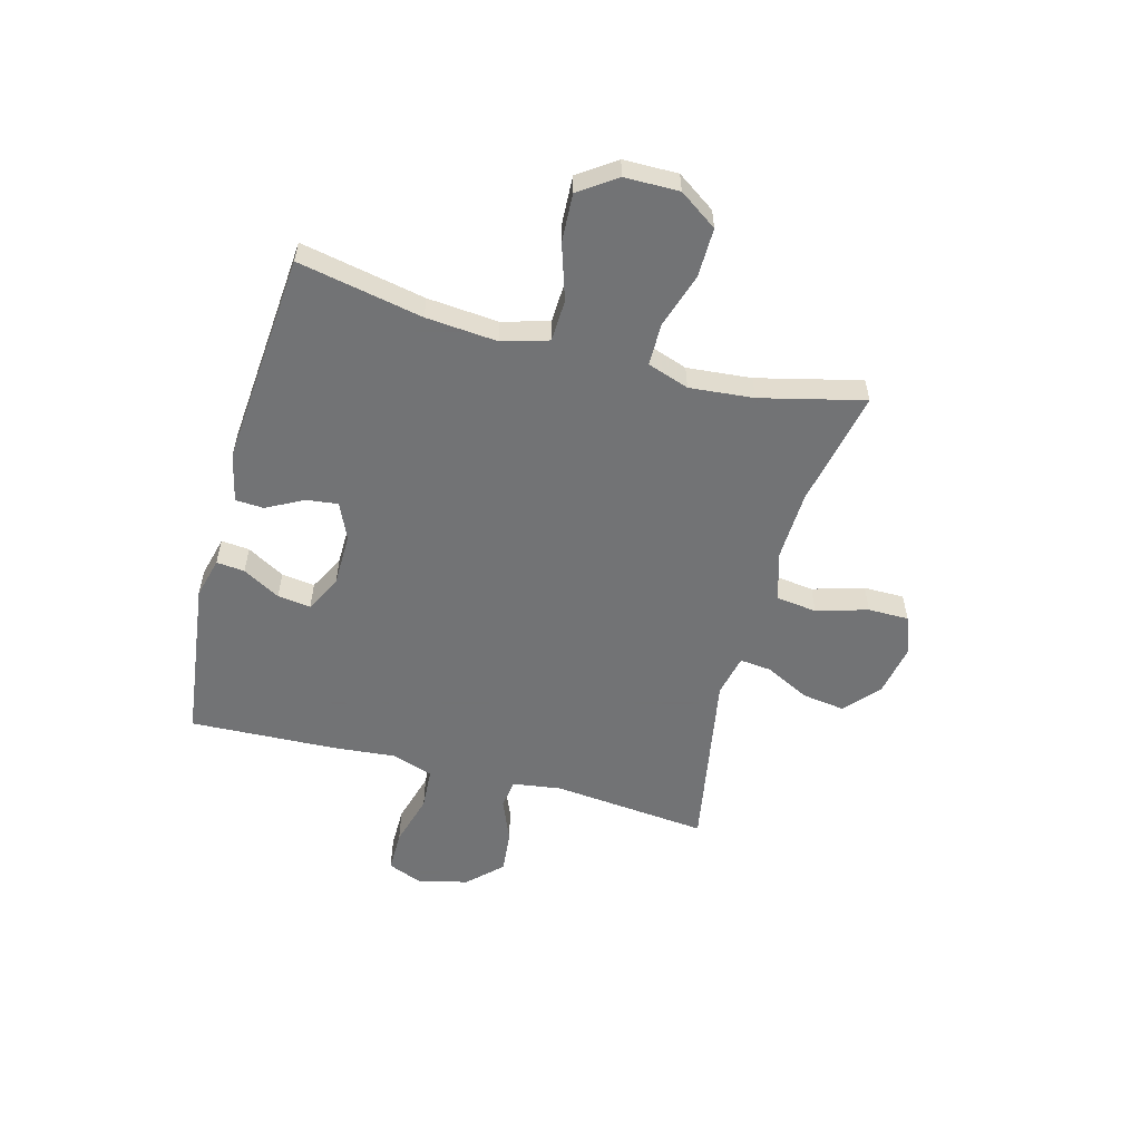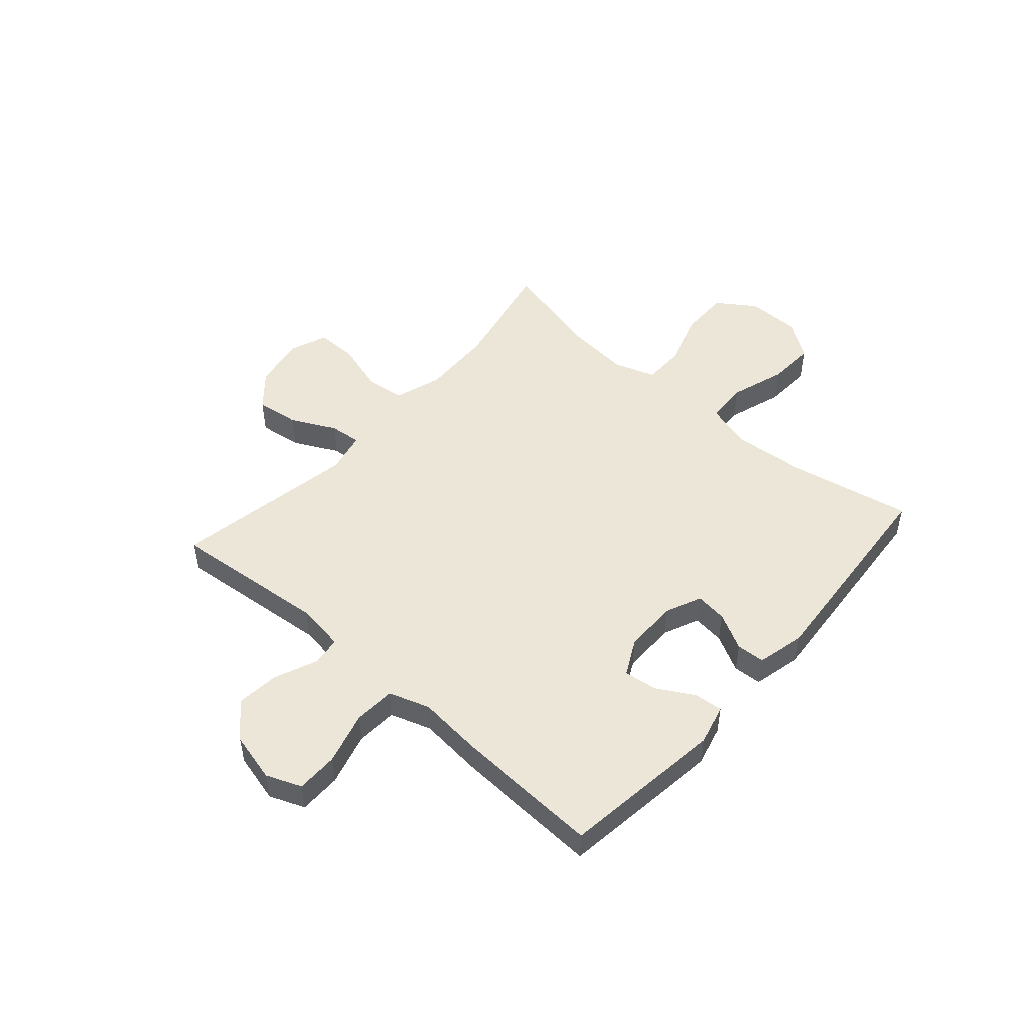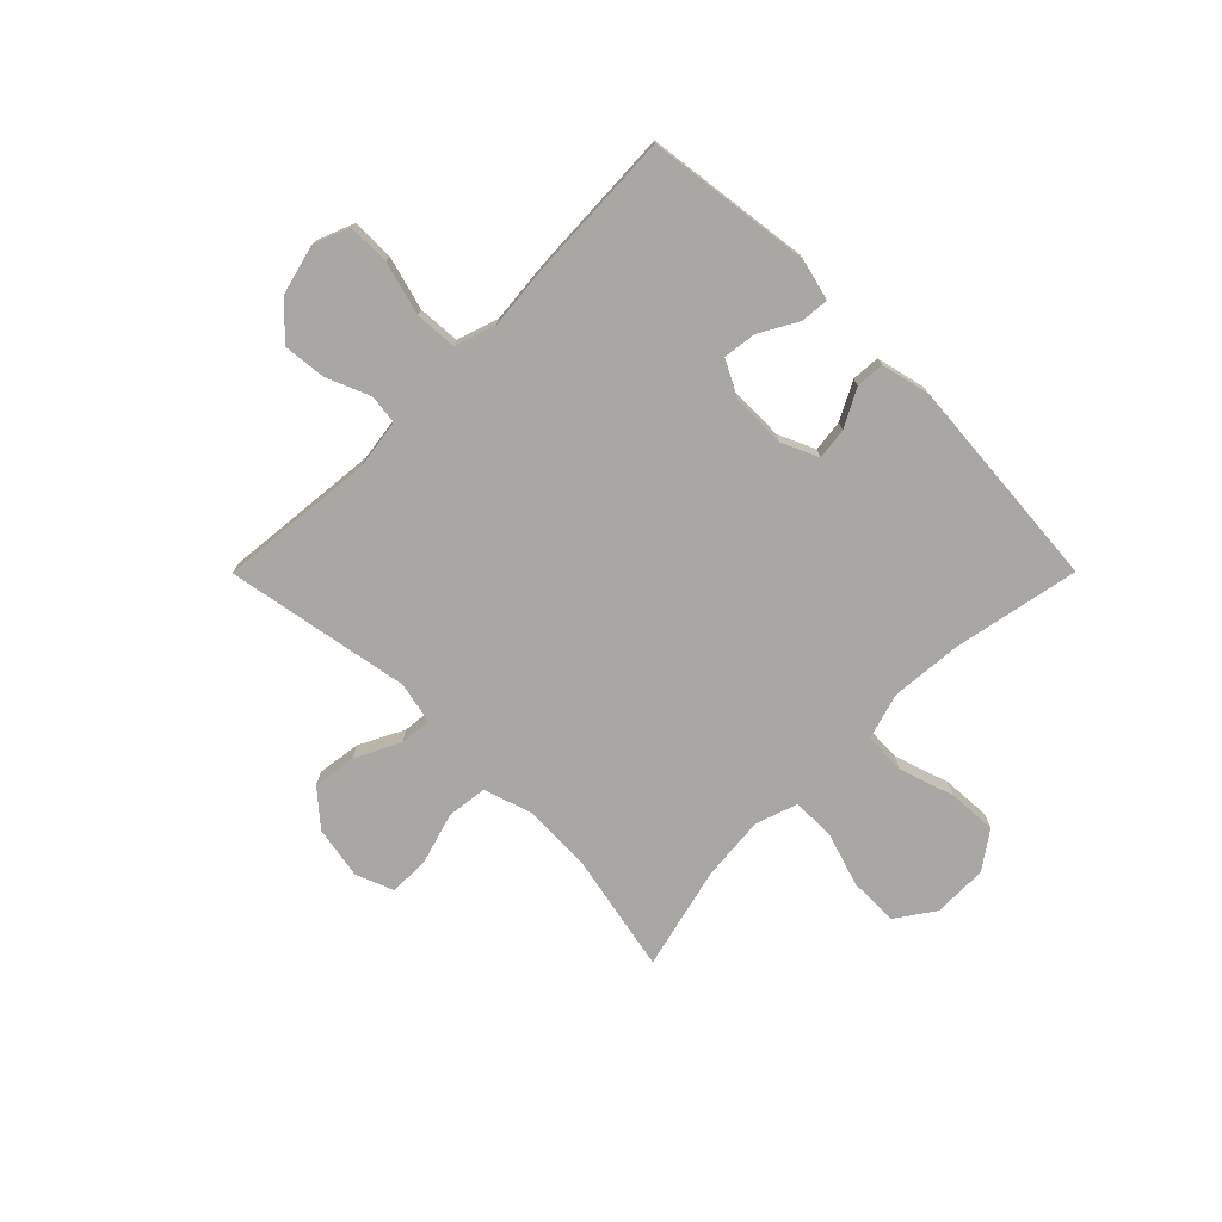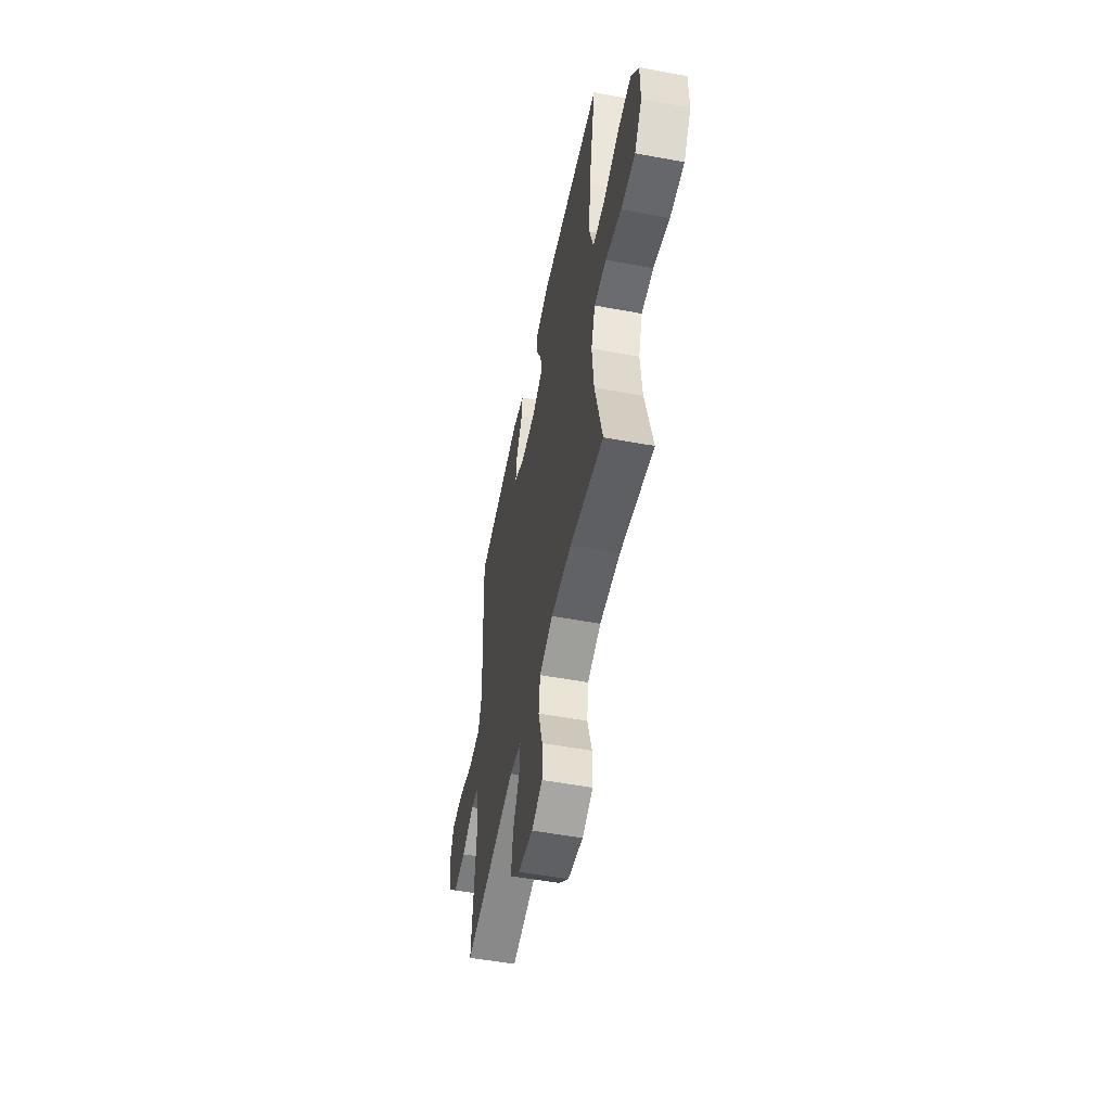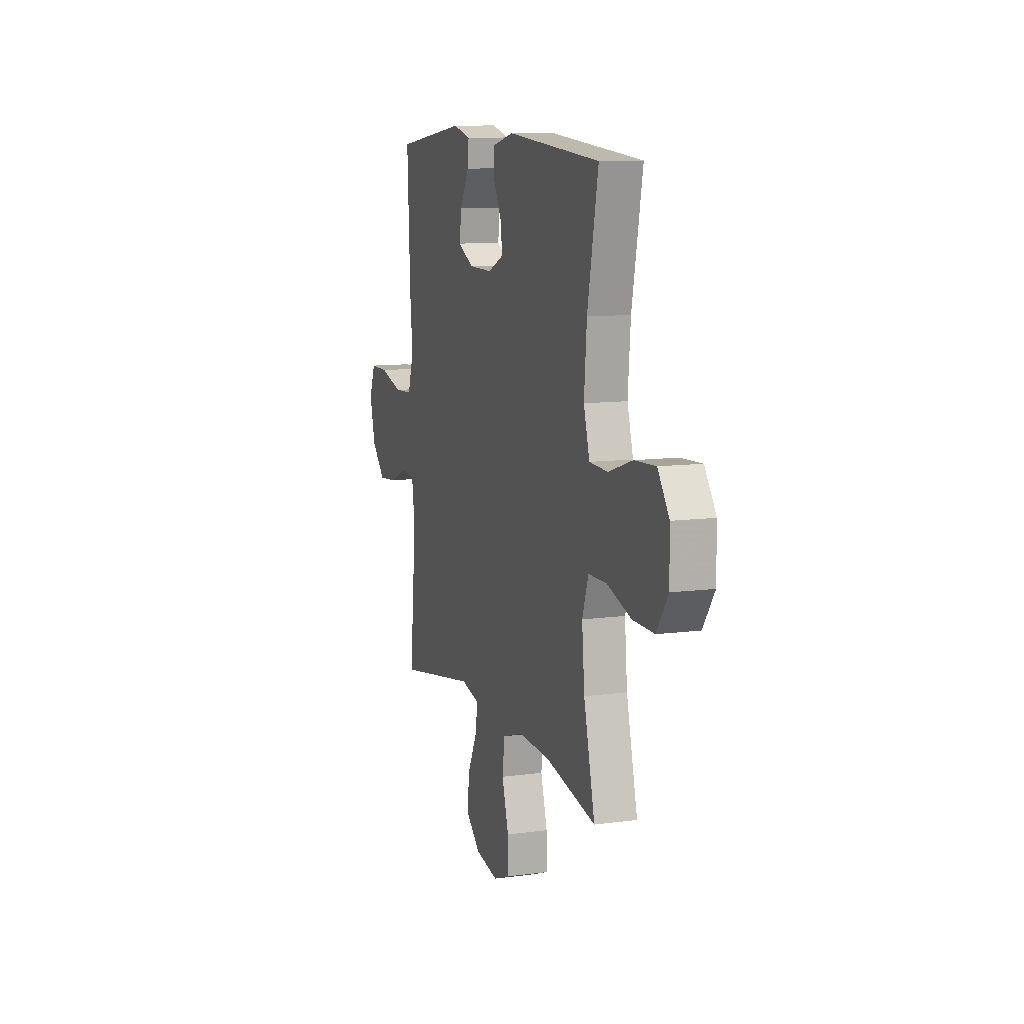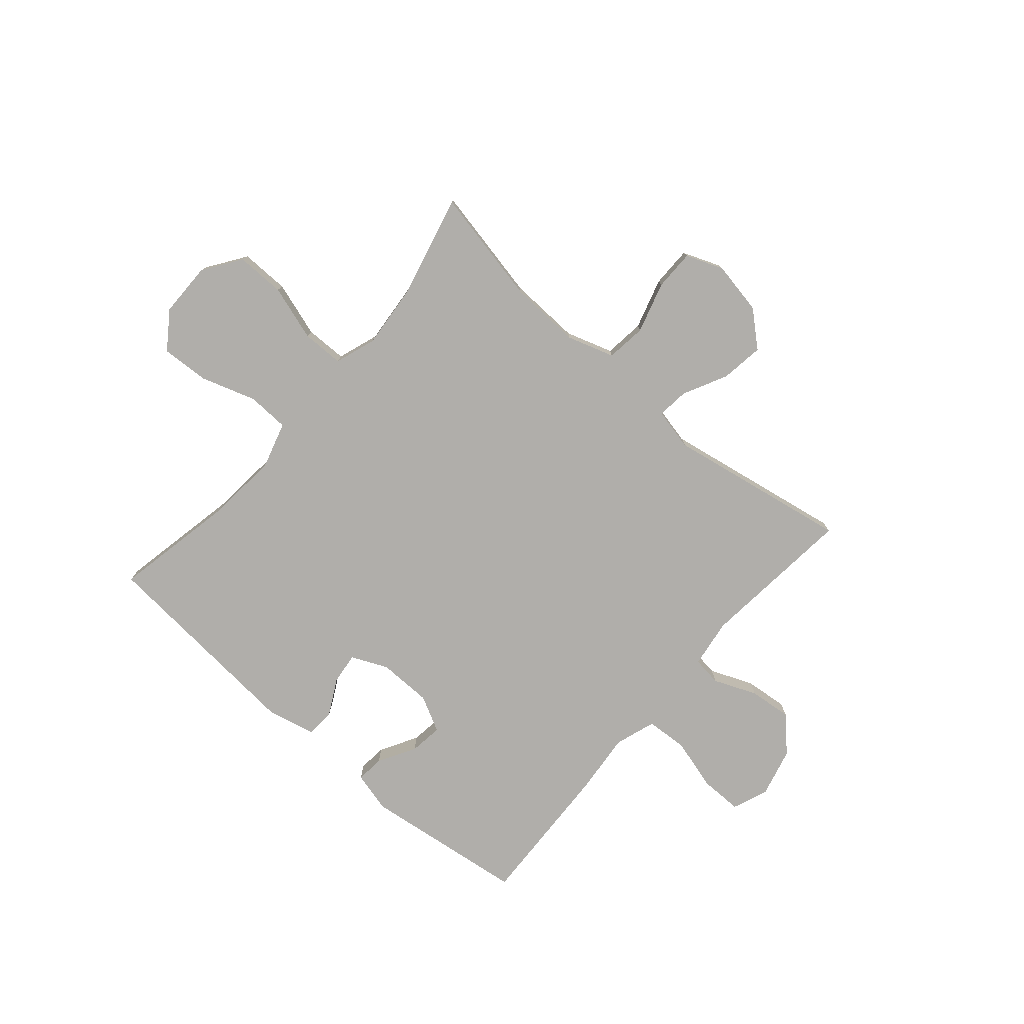
<metadata>
{"format":"obj","ext":"obj","renderer":"f3d","projection":"perspective","resolution":1024,"background":"white","views":[{"elev":-55.7,"azim":74.8,"up":"+Y"},{"elev":49.4,"azim":-48.6,"up":"+Y"},{"elev":-74.8,"azim":-44.9,"up":"+Y"},{"elev":-52.9,"azim":78.7,"up":"+Z"},{"elev":10.5,"azim":71.4,"up":"+Z"},{"elev":-77.8,"azim":139.1,"up":"+Y"}]}
</metadata>
<code>
v -0.5 0.07 0.5
v -0.199 0.07 0.539
v -0.124 0.07 0.52
v -0.129 0.07 0.468
v -0.168 0.07 0.399
v -0.176 0.07 0.338
v -0.11 0.07 0.304
v -0.011 0.07 0.303
v 0.056 0.07 0.333
v 0.049 0.07 0.391
v 0.013 0.07 0.459
v 0.016 0.07 0.511
v 0.105 0.07 0.532
v 0.5 0.07 0.5
v 0.455 0.07 0.271
v 0.444 0.07 0.14
v 0.469 0.07 0.055
v 0.546 0.07 0.052
v 0.647 0.07 0.085
v 0.736 0.07 0.09
v 0.784 0.07 0.022
v 0.785 0.07 -0.078
v 0.737 0.07 -0.148
v 0.647 0.07 -0.147
v 0.545 0.07 -0.115
v 0.468 0.07 -0.116
v 0.442 0.07 -0.192
v 0.453 0.07 -0.31
v 0.5 0.07 -0.5
v 0.285 0.07 -0.456
v 0.153 0.07 -0.451
v 0.066 0.07 -0.479
v 0.057 0.07 -0.553
v 0.085 0.07 -0.647
v 0.085 0.07 -0.722
v 0.016 0.07 -0.749
v -0.081 0.07 -0.731
v -0.144 0.07 -0.676
v -0.133 0.07 -0.597
v -0.092 0.07 -0.515
v -0.086 0.07 -0.457
v -0.163 0.07 -0.44
v -0.5 0.07 -0.5
v -0.472 0.07 -0.213
v -0.485 0.07 -0.123
v -0.539 0.07 -0.116
v -0.618 0.07 -0.149
v -0.697 0.07 -0.157
v -0.756 0.07 -0.096
v -0.779 0.07 -0.005
v -0.753 0.07 0.06
v -0.676 0.07 0.06
v -0.579 0.07 0.033
v -0.502 0.07 0.038
v -0.477 0.07 0.113
v -0.488 0.07 0.229
v -0.5 0 0.5
v -0.199 0 0.539
v -0.124 0 0.52
v -0.129 0 0.468
v -0.168 0 0.399
v -0.176 0 0.338
v -0.11 0 0.304
v -0.011 0 0.303
v 0.056 0 0.333
v 0.049 0 0.391
v 0.013 0 0.459
v 0.016 0 0.511
v 0.105 0 0.532
v 0.5 0 0.5
v 0.455 0 0.271
v 0.444 0 0.14
v 0.469 0 0.055
v 0.546 0 0.052
v 0.647 0 0.085
v 0.736 0 0.09
v 0.784 0 0.022
v 0.785 0 -0.078
v 0.737 0 -0.148
v 0.647 0 -0.147
v 0.545 0 -0.115
v 0.468 0 -0.116
v 0.442 0 -0.192
v 0.453 0 -0.31
v 0.5 0 -0.5
v 0.285 0 -0.456
v 0.153 0 -0.451
v 0.066 0 -0.479
v 0.057 0 -0.553
v 0.085 0 -0.647
v 0.085 0 -0.722
v 0.016 0 -0.749
v -0.081 0 -0.731
v -0.144 0 -0.676
v -0.133 0 -0.597
v -0.092 0 -0.515
v -0.086 0 -0.457
v -0.163 0 -0.44
v -0.5 0 -0.5
v -0.472 0 -0.213
v -0.485 0 -0.123
v -0.539 0 -0.116
v -0.618 0 -0.149
v -0.697 0 -0.157
v -0.756 0 -0.096
v -0.779 0 -0.005
v -0.753 0 0.06
v -0.676 0 0.06
v -0.579 0 0.033
v -0.502 0 0.038
v -0.477 0 0.113
v -0.488 0 0.229
f 55 56 1 2
f 54 55 2 3
f 50 51 52 53
f 50 53 54
f 49 50 54
f 46 47 48 49
f 46 49 54
f 45 46 54 3
f 42 43 44
f 41 42 44 45
f 37 38 39 40
f 37 40 41
f 36 37 41
f 33 34 35 36
f 32 33 36 41
f 31 32 41 45
f 28 29 30
f 27 28 30 31
f 26 27 31 45
f 22 23 24 25
f 18 19 20 21
f 17 18 21 22
f 12 13 14 15
f 10 11 12 15
f 9 10 15 16
f 8 9 16 17
f 45 3 4 5
f 45 5 6
f 26 45 6 7
f 17 22 25 26
f 7 8 17 26
f 58 57 112 111
f 59 58 111 110
f 109 108 107 106
f 110 109 106
f 110 106 105
f 105 104 103 102
f 110 105 102
f 59 110 102 101
f 100 99 98
f 101 100 98 97
f 96 95 94 93
f 97 96 93
f 97 93 92
f 92 91 90 89
f 97 92 89 88
f 101 97 88 87
f 86 85 84
f 87 86 84 83
f 101 87 83 82
f 81 80 79 78
f 77 76 75 74
f 78 77 74 73
f 71 70 69 68
f 71 68 67 66
f 72 71 66 65
f 73 72 65 64
f 61 60 59 101
f 62 61 101
f 63 62 101 82
f 82 81 78 73
f 82 73 64 63
f 1 57 58 2
f 2 58 59 3
f 3 59 60 4
f 4 60 61 5
f 5 61 62 6
f 6 62 63 7
f 7 63 64 8
f 8 64 65 9
f 9 65 66 10
f 10 66 67 11
f 11 67 68 12
f 12 68 69 13
f 13 69 70 14
f 14 70 71 15
f 15 71 72 16
f 16 72 73 17
f 17 73 74 18
f 18 74 75 19
f 19 75 76 20
f 20 76 77 21
f 21 77 78 22
f 22 78 79 23
f 23 79 80 24
f 24 80 81 25
f 25 81 82 26
f 26 82 83 27
f 27 83 84 28
f 28 84 85 29
f 29 85 86 30
f 30 86 87 31
f 31 87 88 32
f 32 88 89 33
f 33 89 90 34
f 34 90 91 35
f 35 91 92 36
f 36 92 93 37
f 37 93 94 38
f 38 94 95 39
f 39 95 96 40
f 40 96 97 41
f 41 97 98 42
f 42 98 99 43
f 43 99 100 44
f 44 100 101 45
f 45 101 102 46
f 46 102 103 47
f 47 103 104 48
f 48 104 105 49
f 49 105 106 50
f 50 106 107 51
f 51 107 108 52
f 52 108 109 53
f 53 109 110 54
f 54 110 111 55
f 55 111 112 56
f 56 112 57 1

</code>
